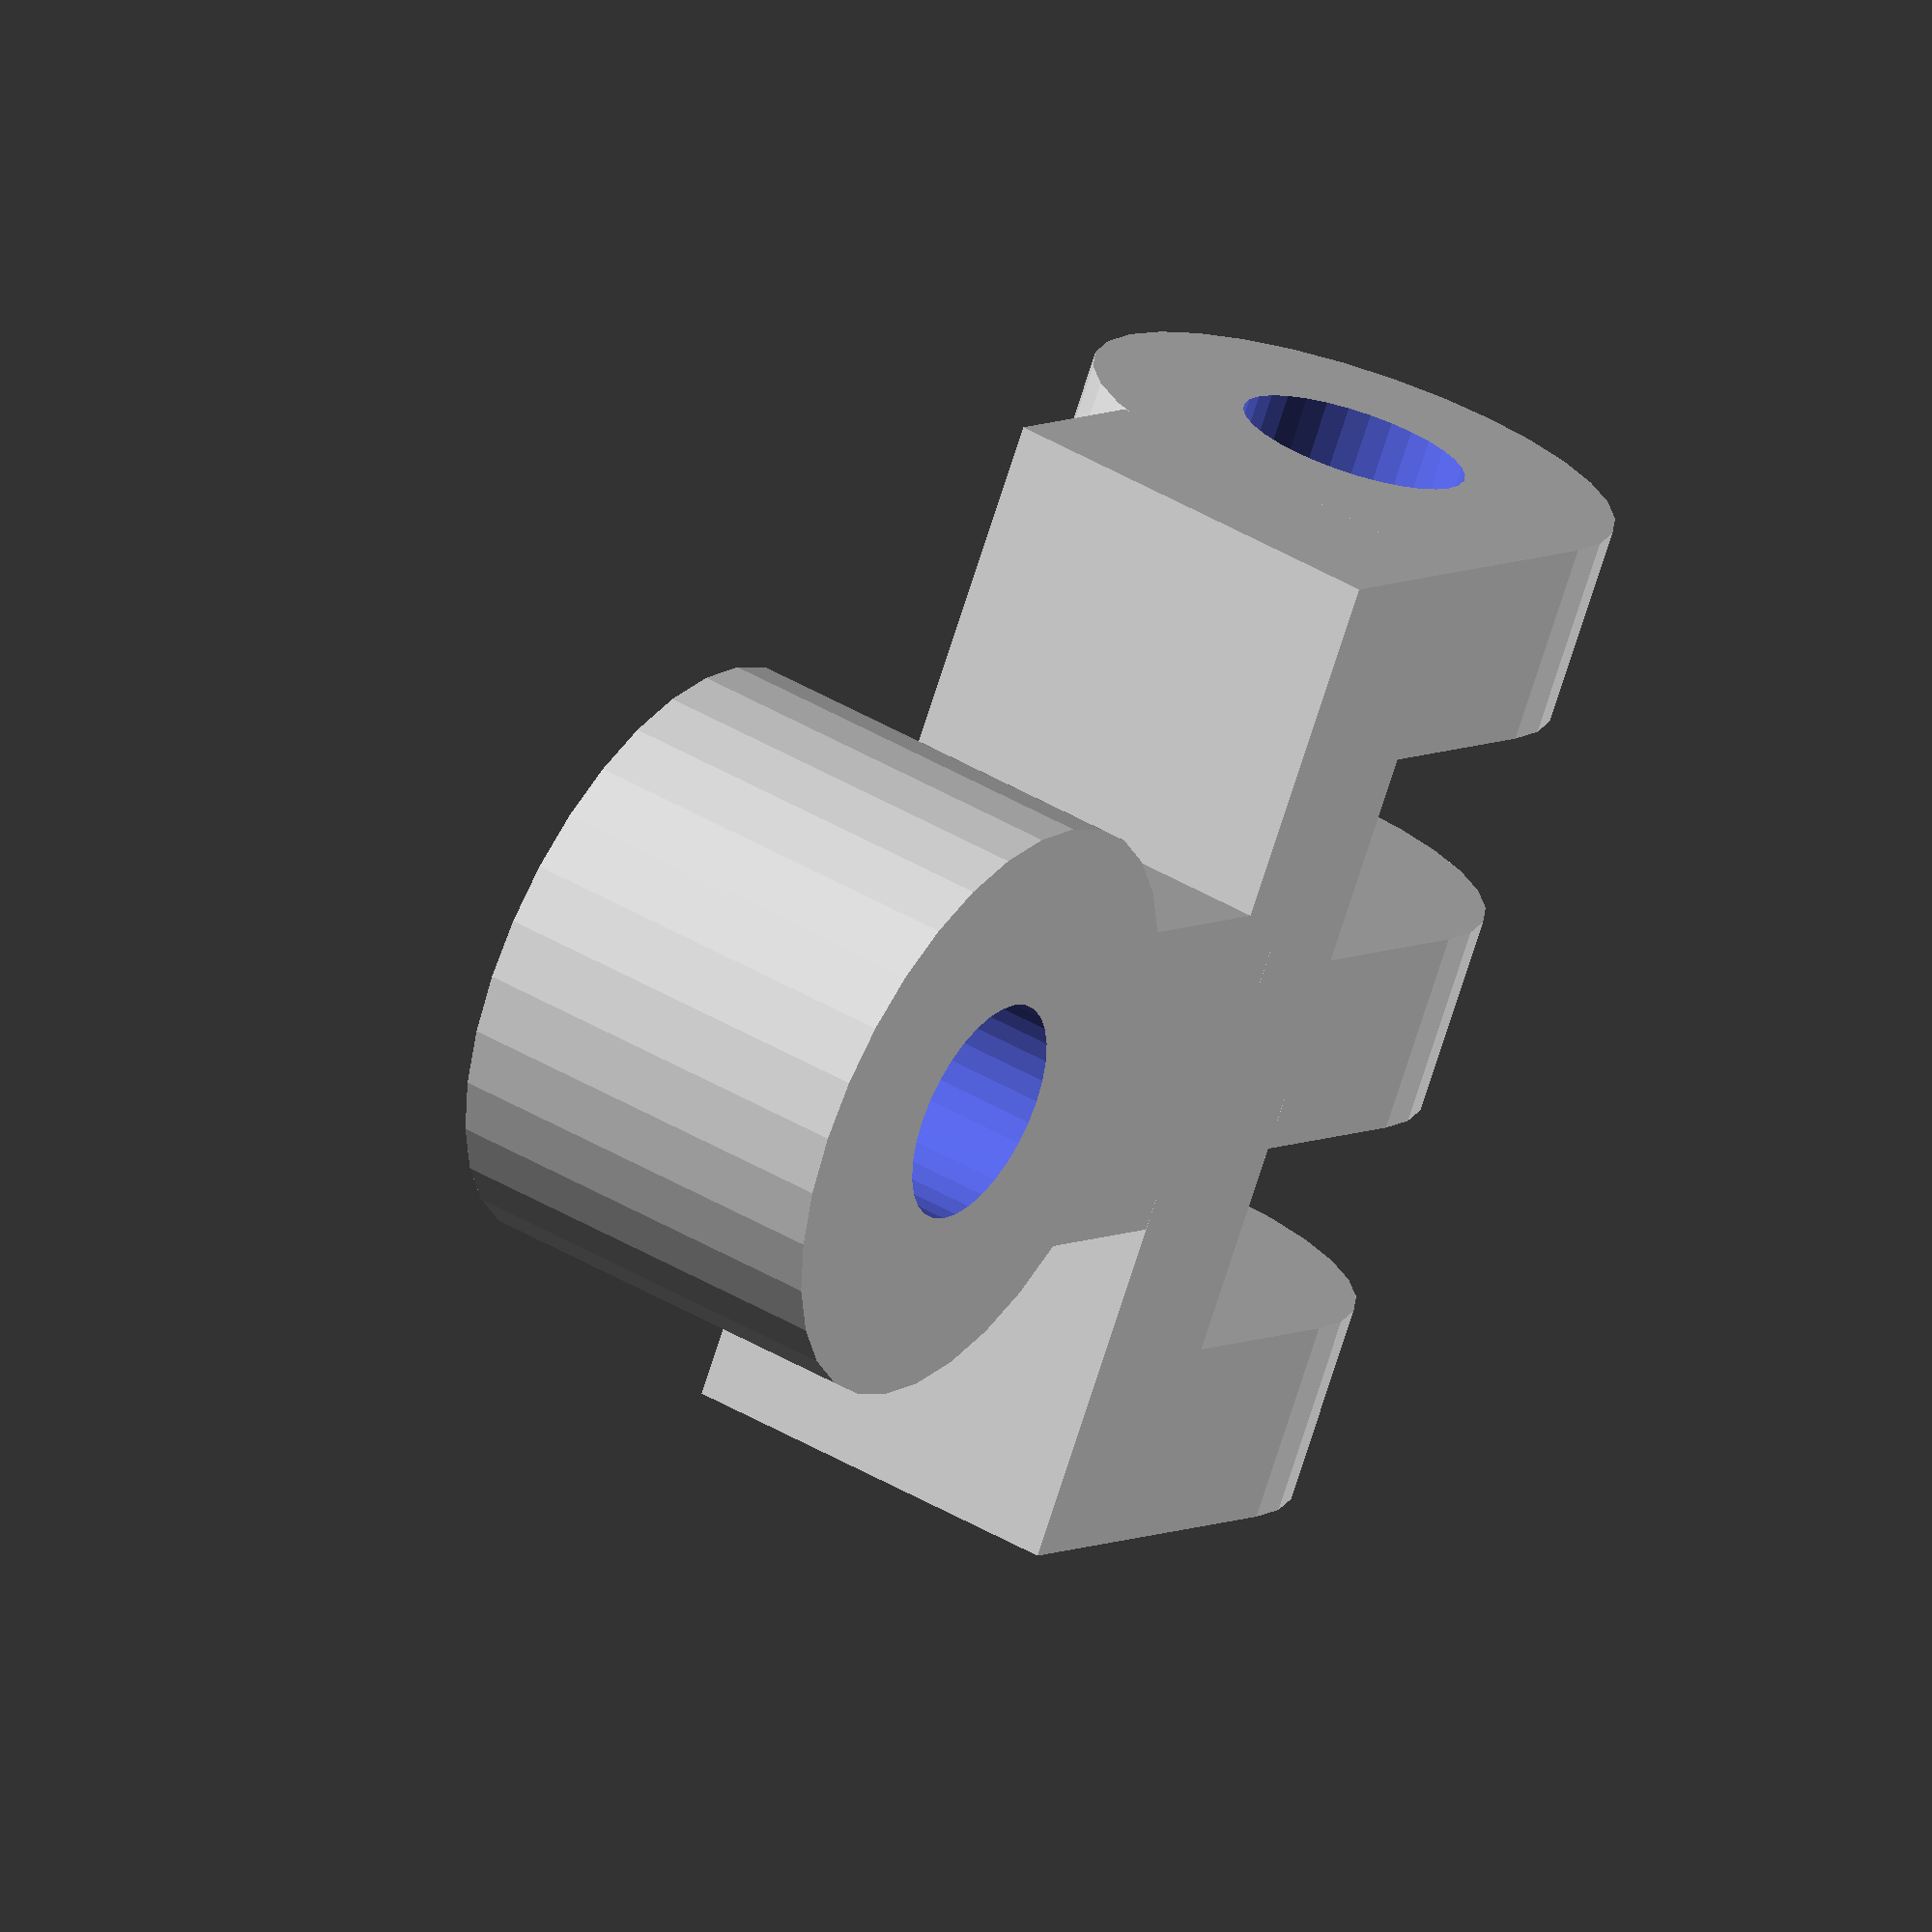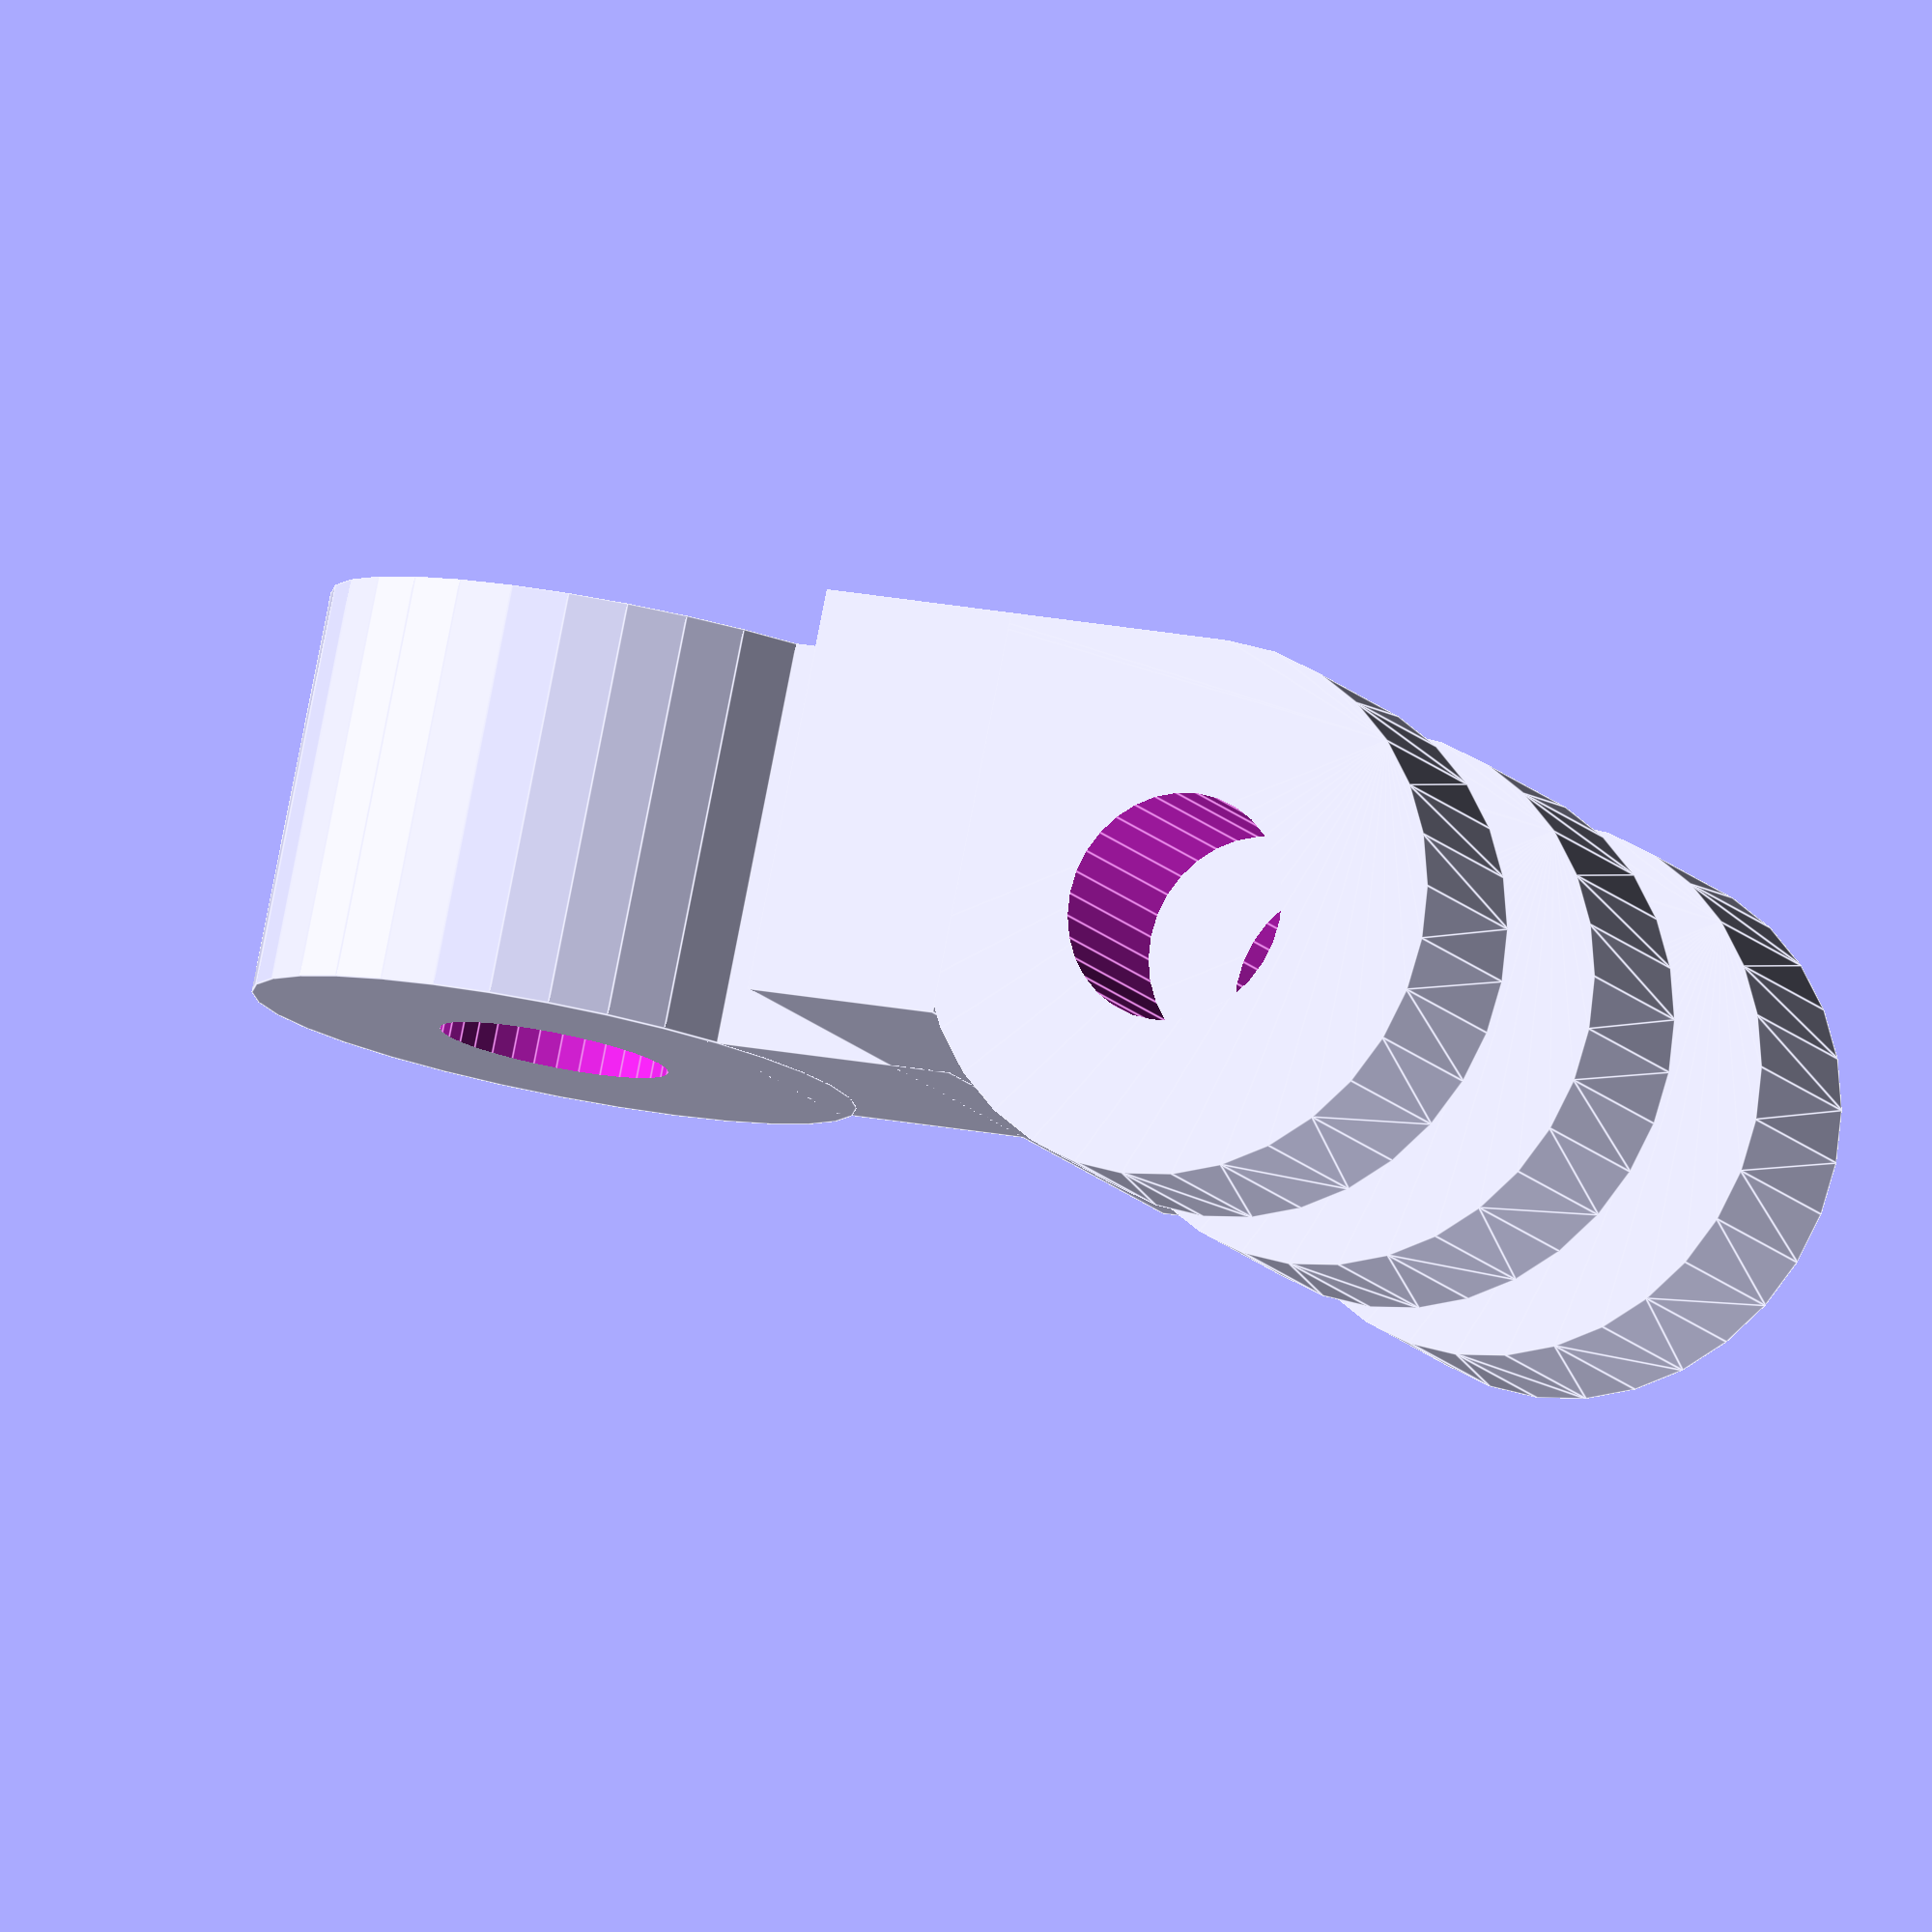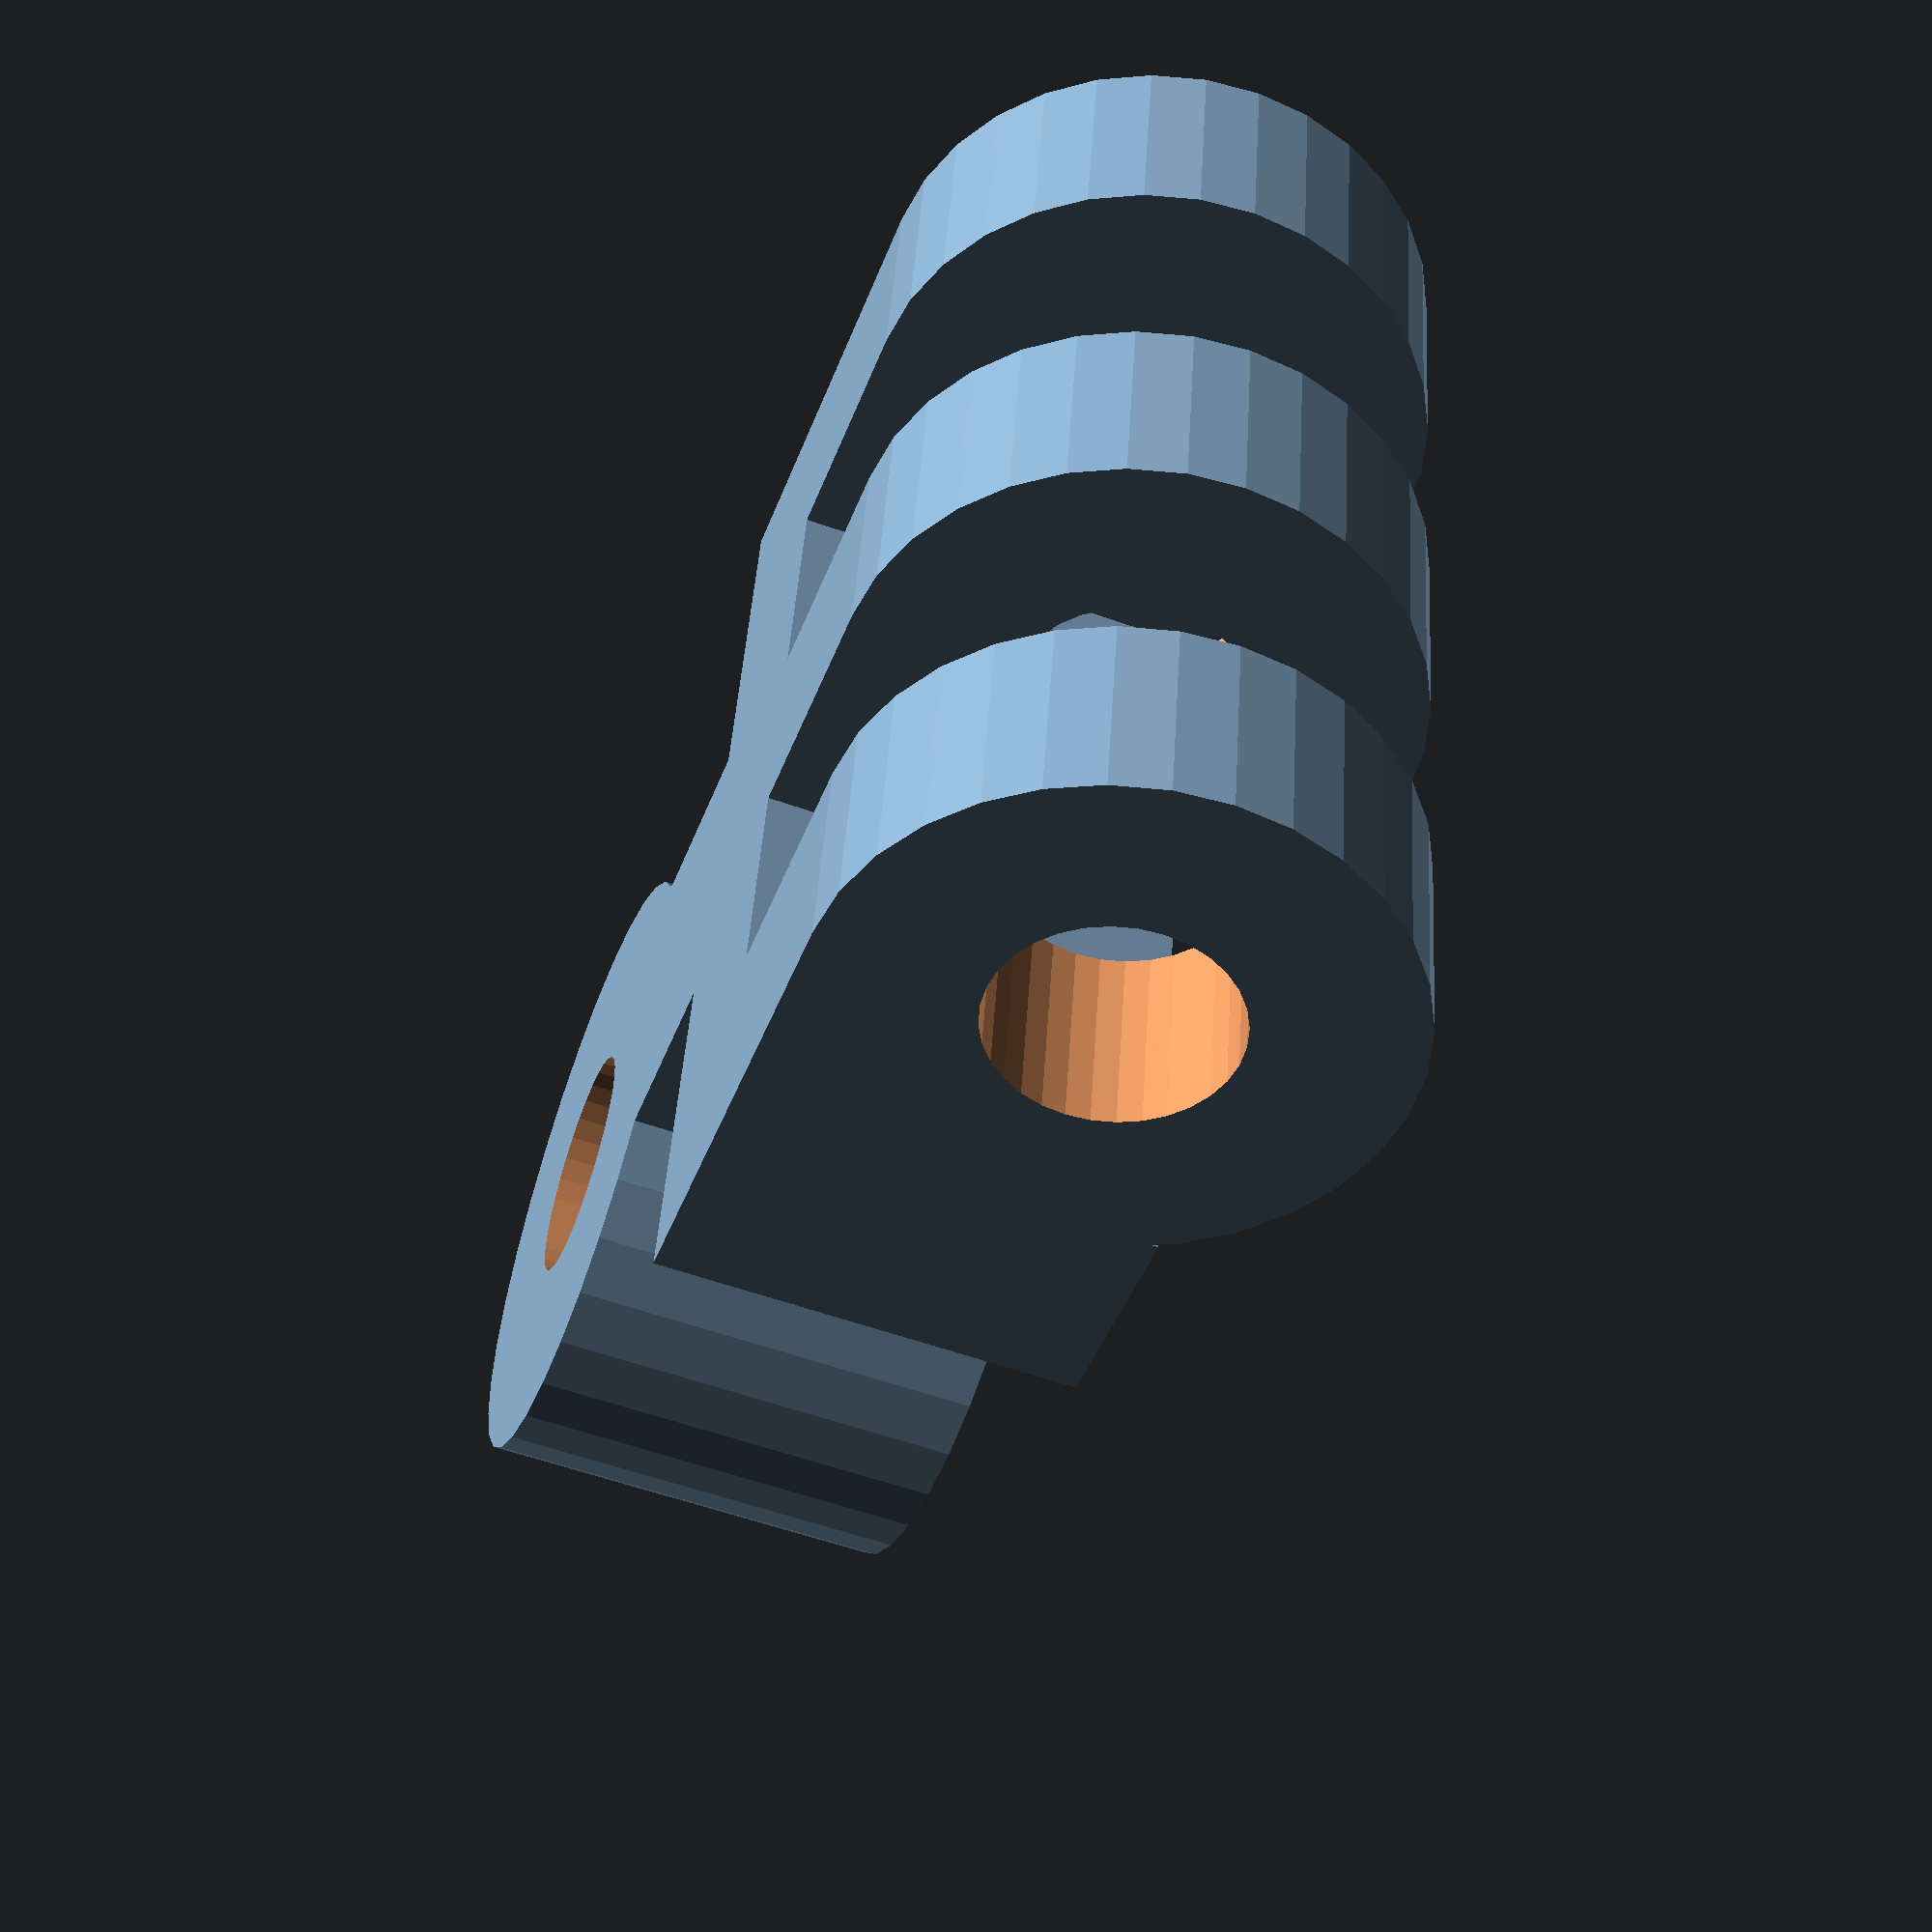
<openscad>
//-- pivot_hinge1.scad by AndrewBCN - November 2014
//-- remix of thing #154834
//-- matches wade_attach_pivot1.scad
//-- GPL V3

wade_r=12.5/2;
wade_dist=12;
plate_wi=20;

arm_th=3;
arm_len=20;
arm_wi=7;
$fn=32;


module hinge() {
  // the hinge - basically three times the same shape
  // and again hull() comes in handy to join everything together
  difference() {
    union() {
      hull() {
	translate([12,-3-3.2,4]) rotate ([90,0,0]) cylinder(r=4,h=3, center=true);
	translate([16,-3-3.2,0.1/2]) cube([1,3,0.1],center=true);
      }
      hull() {
	translate([12,0,4]) rotate ([90,0,0]) cylinder(r=4,h=3, center=true);
	translate([16,0,0.1/2]) cube([1,3,0.1],center=true);
      }
      hull() {
	translate([12,3+3.2,4]) rotate ([90,0,0]) cylinder(r=4,h=3, center=true);
	translate([16,3+3.2,0.1/2]) cube([1,3,0.1],center=true);
      }
    }
    // M3 hole
    translate([12,0,4]) rotate ([90,0,0]) cylinder(r=3.4/2,h=30, center=true);
  }
  translate([17,0,3]) cube([3,15.4,6],center=true);
}

// a pivot point
module pivot() {
  translate([19.5,0,6/2]) cube([4,5,6], center=true);
  difference() {
    translate([25,0,6/2]) cylinder(r=4.5,h=6, center=true);
    // M3 hole
    translate([25,0,6/2]) cylinder(r=3.4/2,h=30, center=true);
  }
}

// build this part
hinge();
pivot();


</openscad>
<views>
elev=317.0 azim=328.2 roll=125.3 proj=o view=solid
elev=98.6 azim=336.4 roll=168.9 proj=o view=edges
elev=236.3 azim=169.8 roll=290.5 proj=p view=wireframe
</views>
